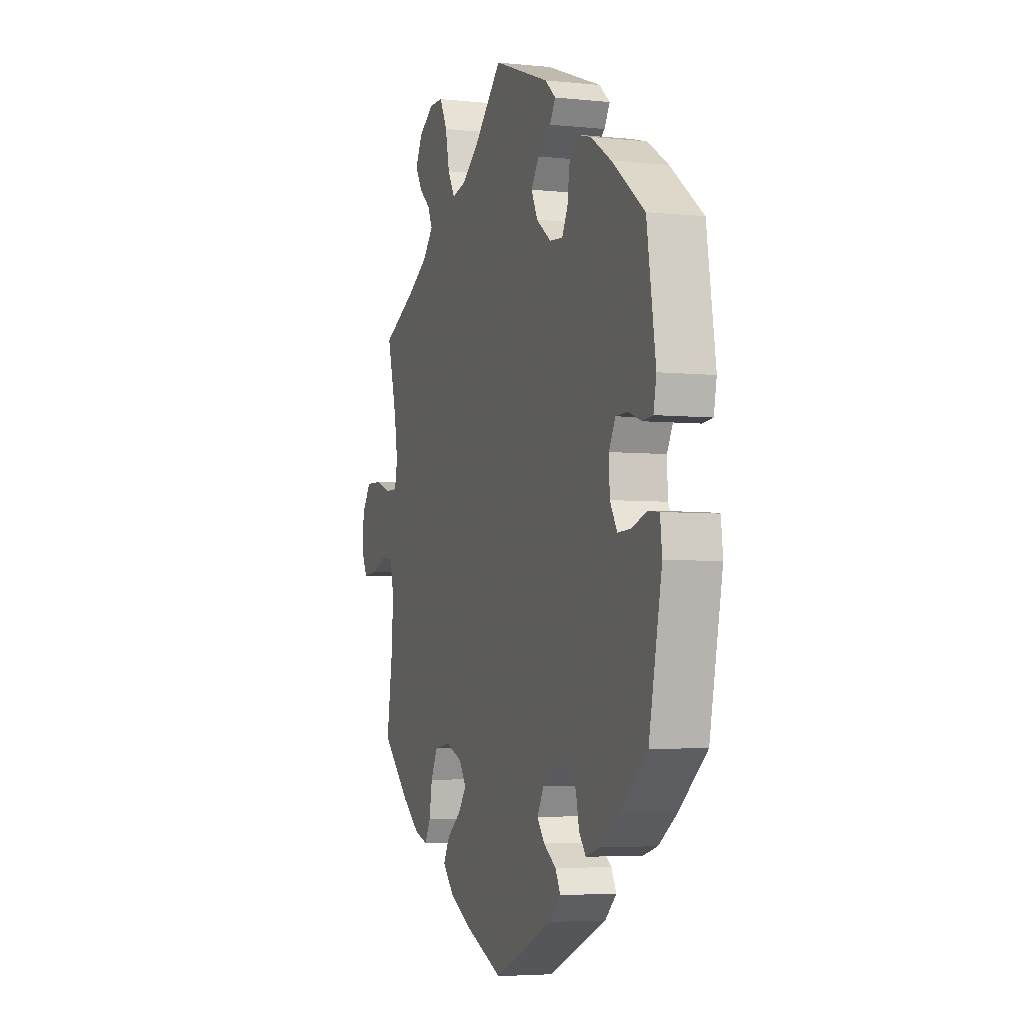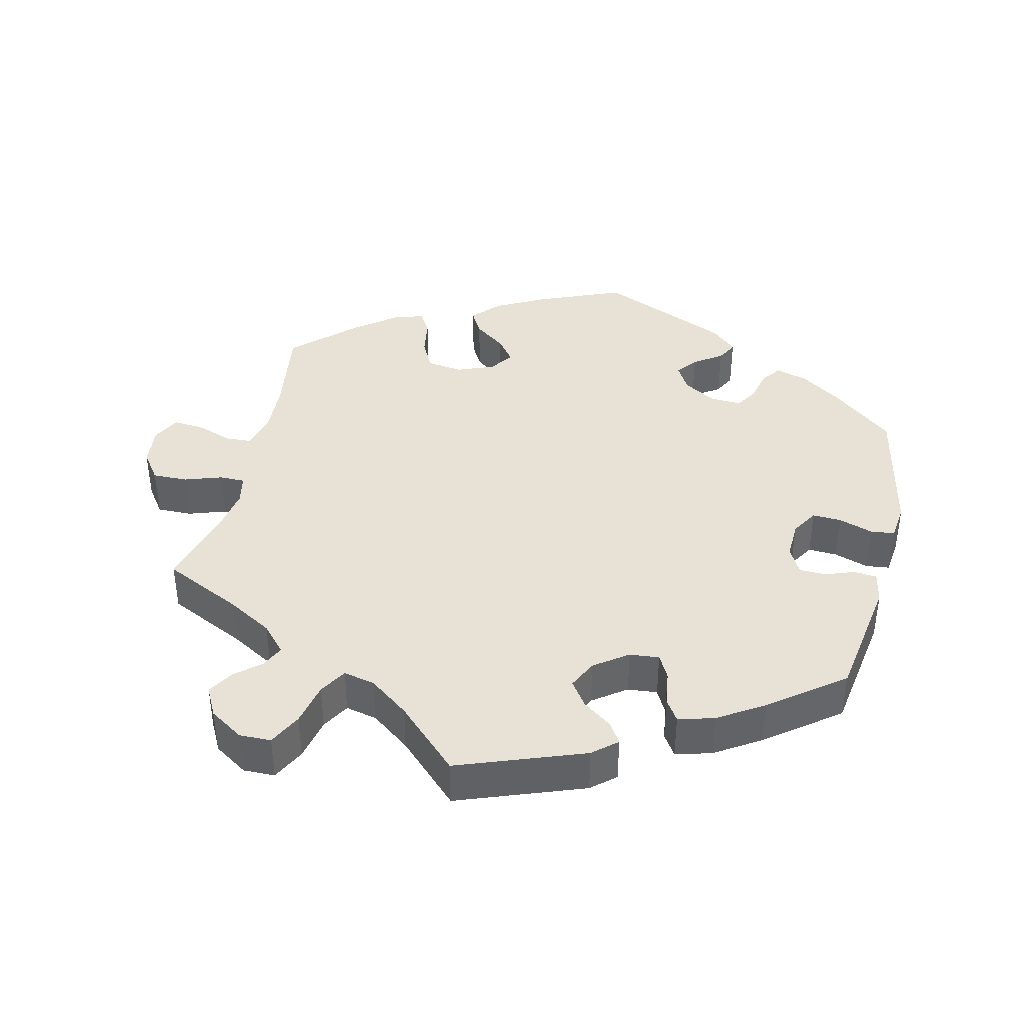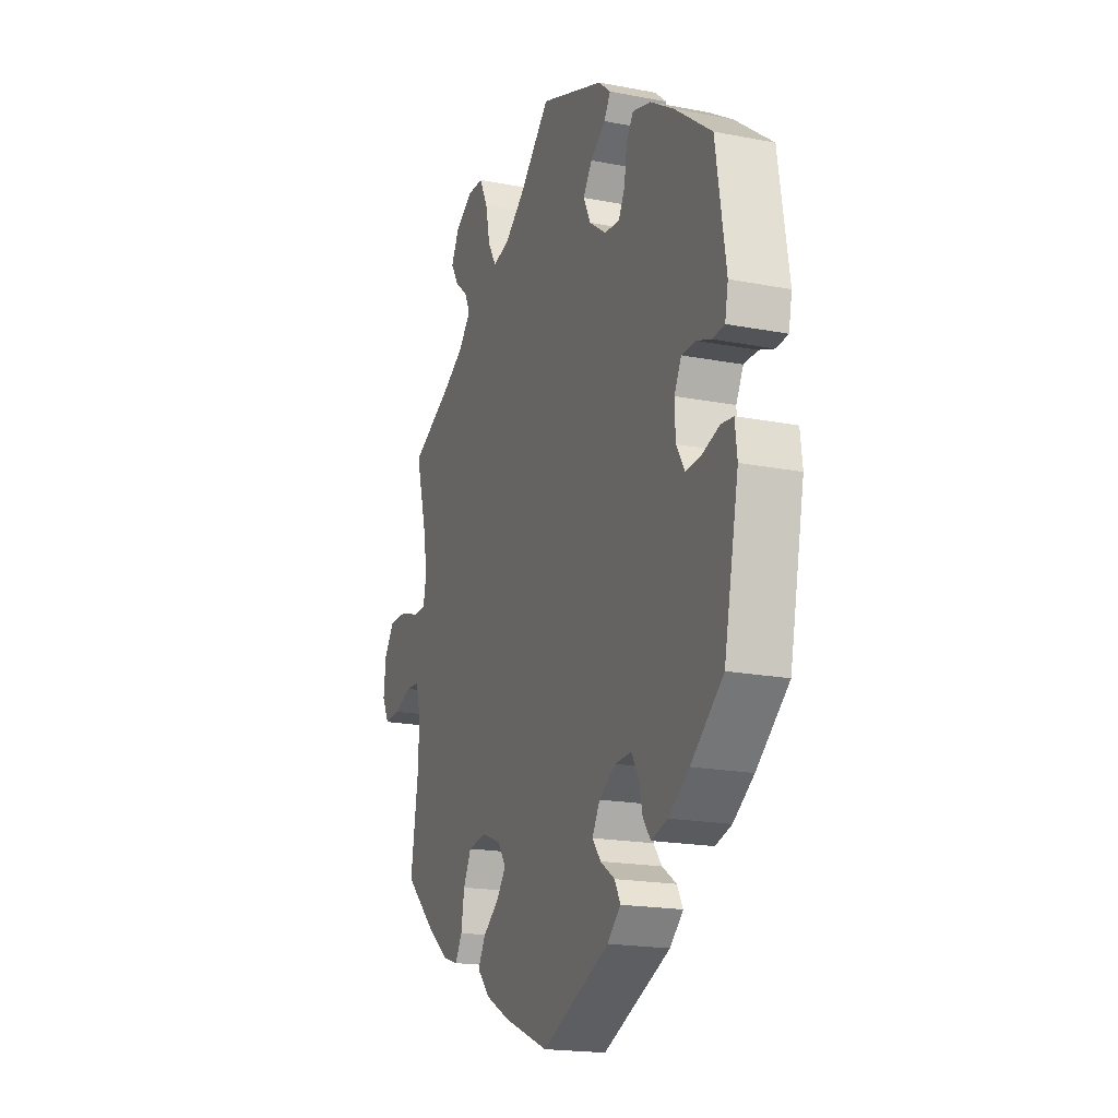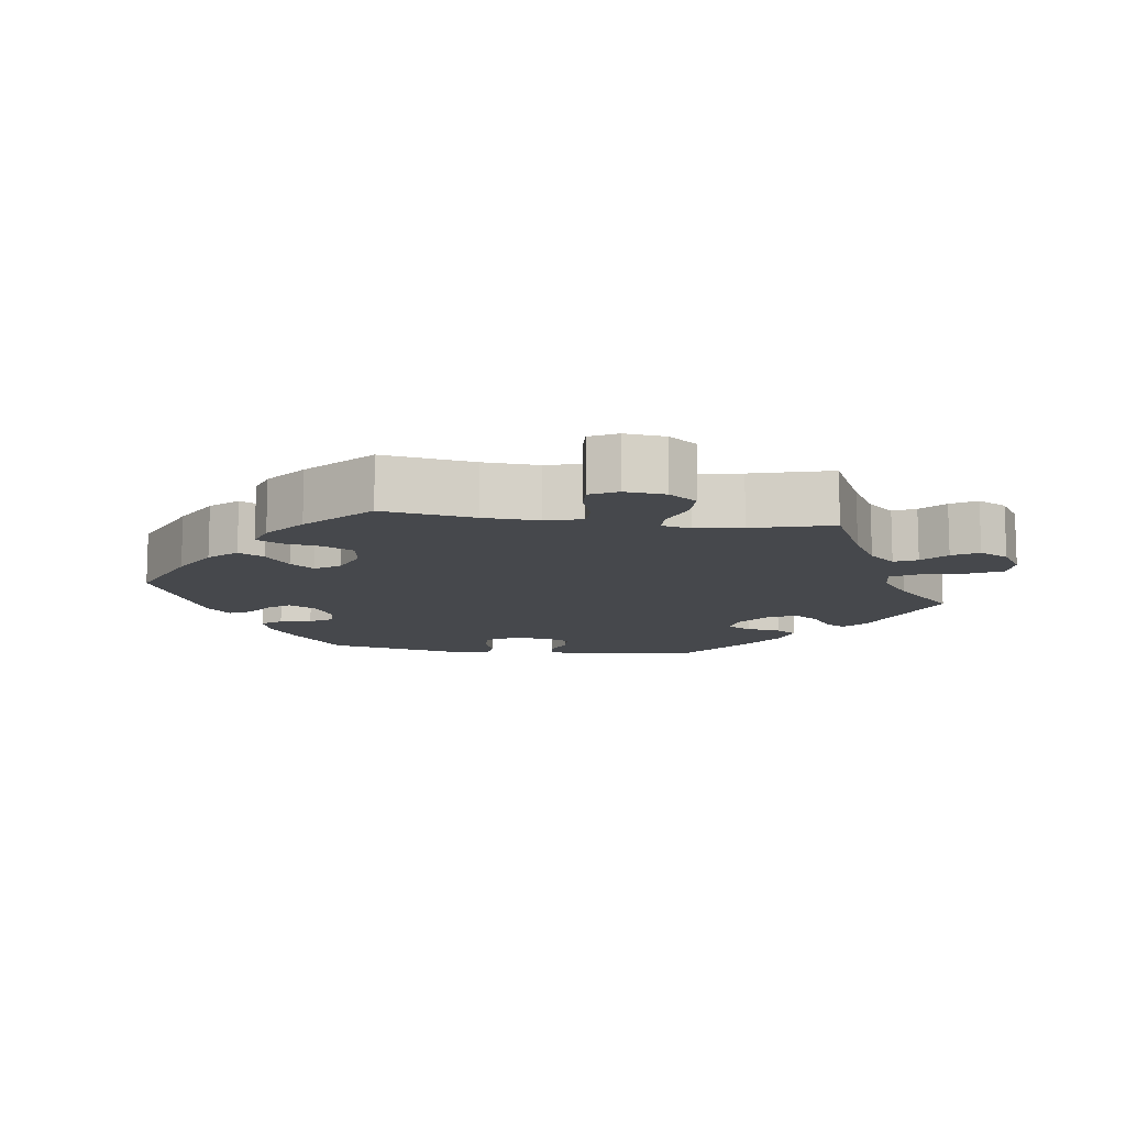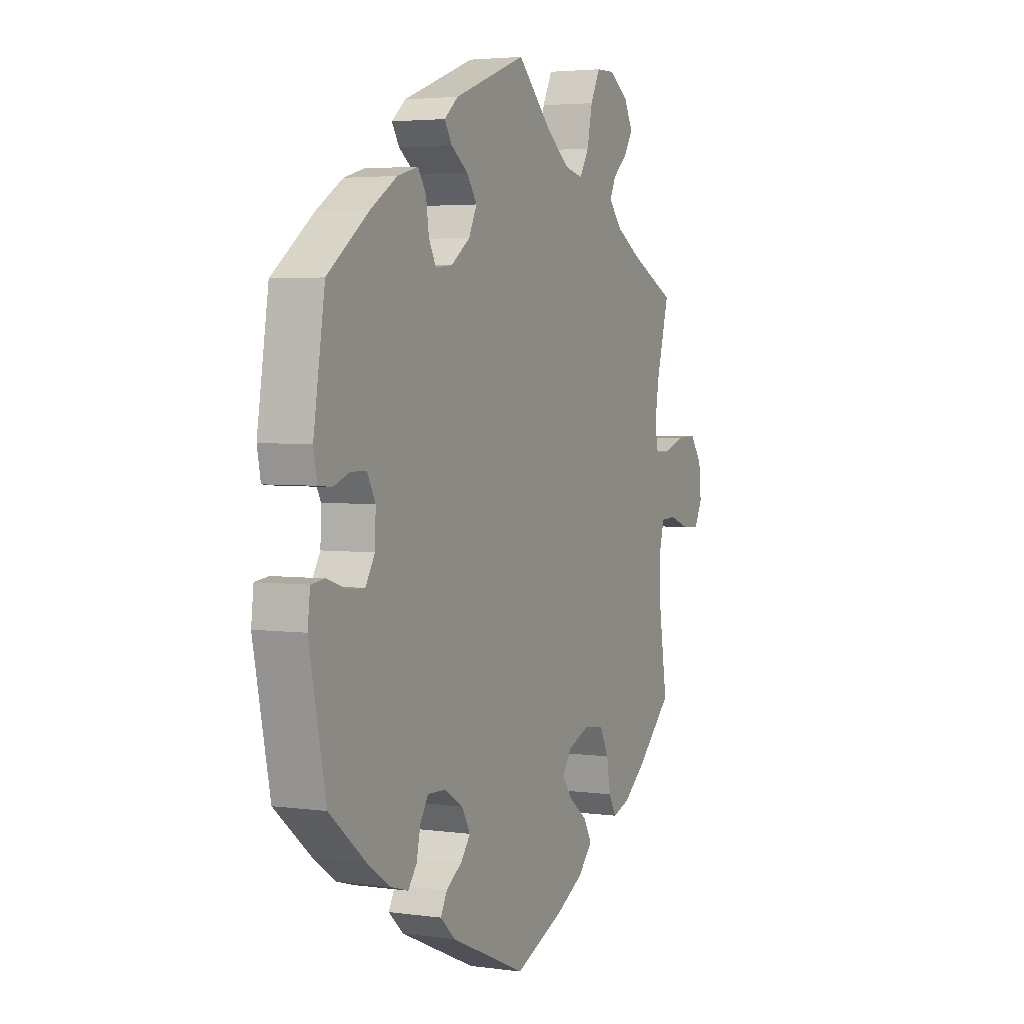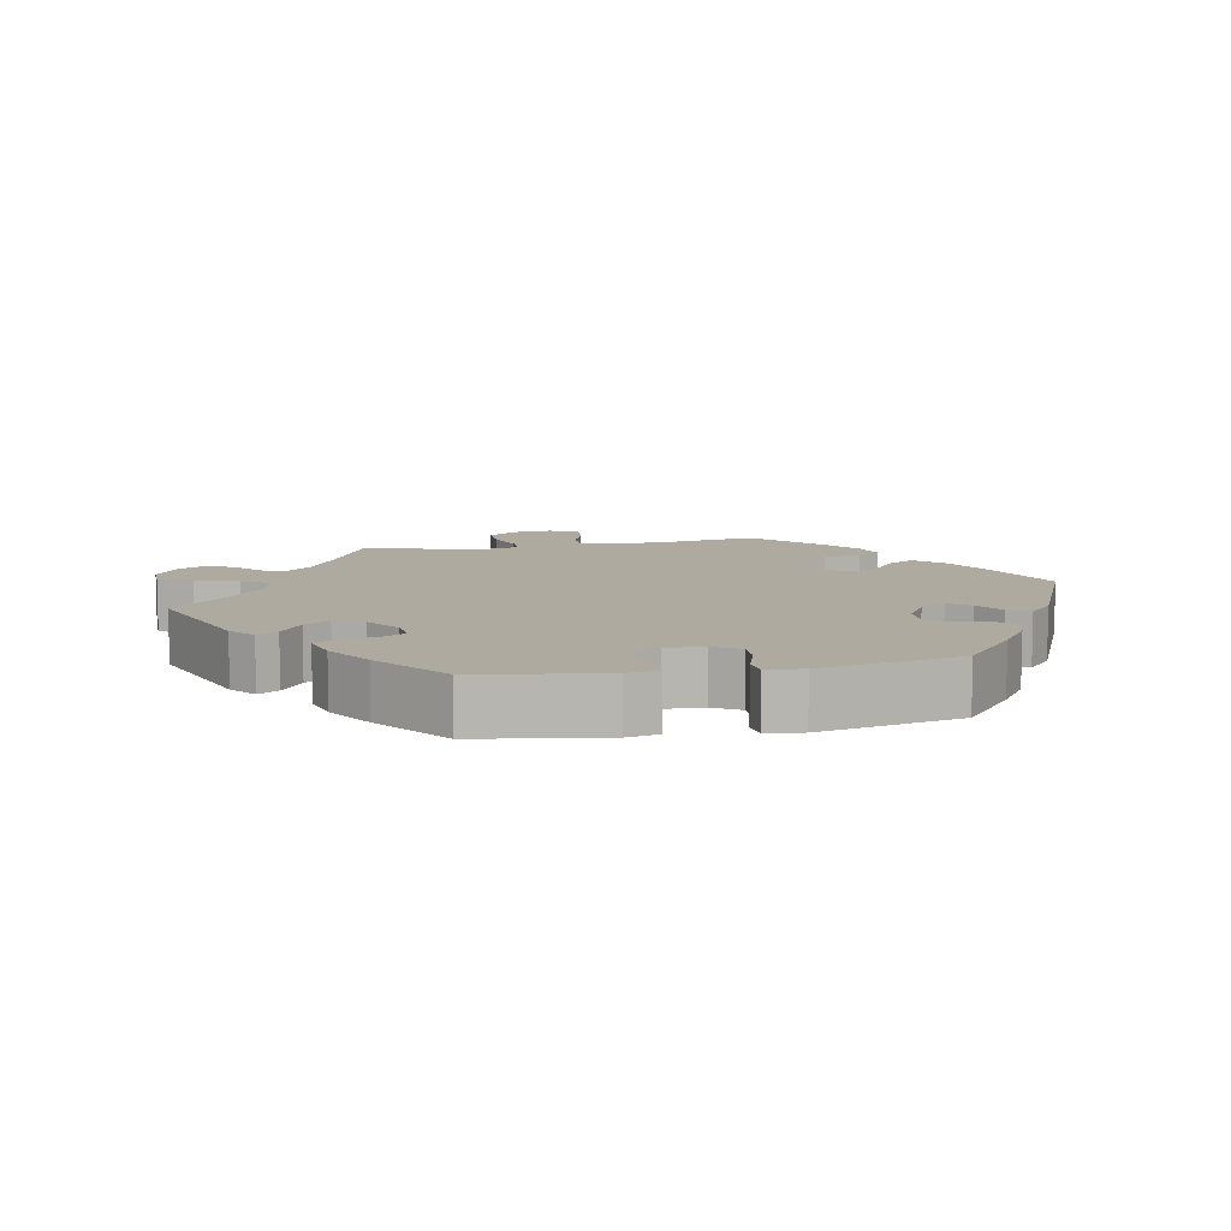
<metadata>
{"format":"obj","ext":"obj","renderer":"f3d","projection":"perspective","resolution":1024,"background":"white","views":[{"elev":-4.4,"azim":71.1,"up":"+Z"},{"elev":40.2,"azim":13.2,"up":"+Y"},{"elev":-18.8,"azim":69.6,"up":"+Z"},{"elev":-11.5,"azim":-98.1,"up":"+Y"},{"elev":3.6,"azim":115.0,"up":"+Z"},{"elev":9.4,"azim":78.8,"up":"+Y"}]}
</metadata>
<code>
v 0.412 0.07 -0.361
v 0.355 0.07 -0.4
v 0.31 0.07 -0.413
v 0.289 0.07 -0.385
v 0.279 0.07 -0.34
v 0.259 0.07 -0.308
v 0.214 0.07 -0.31
v 0.168 0.07 -0.338
v 0.147 0.07 -0.375
v 0.17 0.07 -0.405
v 0.21 0.07 -0.432
v 0.226 0.07 -0.462
v 0.189 0.07 -0.496
v 0.001 0.07 -0.578
v -0.122 0.07 -0.527
v -0.191 0.07 -0.49
v -0.226 0.07 -0.452
v -0.206 0.07 -0.416
v -0.161 0.07 -0.382
v -0.135 0.07 -0.348
v -0.158 0.07 -0.314
v -0.211 0.07 -0.293
v -0.262 0.07 -0.3
v -0.284 0.07 -0.343
v -0.293 0.07 -0.397
v -0.312 0.07 -0.43
v -0.355 0.07 -0.416
v -0.412 0.07 -0.372
v -0.5 0.07 -0.289
v -0.48 0.07 -0.159
v -0.476 0.07 -0.081
v -0.49 0.07 -0.03
v -0.527 0.07 -0.028
v -0.578 0.07 -0.046
v -0.621 0.07 -0.049
v -0.641 0.07 -0.01
v -0.635 0.07 0.047
v -0.606 0.07 0.087
v -0.556 0.07 0.086
v -0.503 0.07 0.068
v -0.467 0.07 0.068
v -0.458 0.07 0.11
v -0.469 0.07 0.176
v -0.5 0.07 0.289
v -0.389 0.07 0.342
v -0.325 0.07 0.379
v -0.291 0.07 0.417
v -0.306 0.07 0.449
v -0.342 0.07 0.48
v -0.364 0.07 0.516
v -0.342 0.07 0.558
v -0.294 0.07 0.589
v -0.249 0.07 0.588
v -0.225 0.07 0.541
v -0.212 0.07 0.48
v -0.189 0.07 0.441
v -0.144 0.07 0.451
v -0.088 0.07 0.493
v -0.001 0.07 0.578
v 0.178 0.07 0.512
v 0.212 0.07 0.483
v 0.194 0.07 0.454
v 0.152 0.07 0.424
v 0.127 0.07 0.388
v 0.147 0.07 0.347
v 0.194 0.07 0.313
v 0.236 0.07 0.309
v 0.254 0.07 0.343
v 0.261 0.07 0.392
v 0.281 0.07 0.423
v 0.332 0.07 0.409
v 0.397 0.07 0.368
v 0.5 0.07 0.29
v 0.528 0.07 0.112
v 0.519 0.07 0.067
v 0.486 0.07 0.064
v 0.445 0.07 0.079
v 0.407 0.07 0.078
v 0.387 0.07 0.04
v 0.389 0.07 -0.014
v 0.412 0.07 -0.052
v 0.453 0.07 -0.05
v 0.502 0.07 -0.034
v 0.536 0.07 -0.038
v 0.542 0.07 -0.089
v 0.501 0.07 -0.288
v 0.412 0 -0.361
v 0.355 0 -0.4
v 0.31 0 -0.413
v 0.289 0 -0.385
v 0.279 0 -0.34
v 0.259 0 -0.308
v 0.214 0 -0.31
v 0.168 0 -0.338
v 0.147 0 -0.375
v 0.17 0 -0.405
v 0.21 0 -0.432
v 0.226 0 -0.462
v 0.189 0 -0.496
v 0.001 0 -0.578
v -0.122 0 -0.527
v -0.191 0 -0.49
v -0.226 0 -0.452
v -0.206 0 -0.416
v -0.161 0 -0.382
v -0.135 0 -0.348
v -0.158 0 -0.314
v -0.211 0 -0.293
v -0.262 0 -0.3
v -0.284 0 -0.343
v -0.293 0 -0.397
v -0.312 0 -0.43
v -0.355 0 -0.416
v -0.412 0 -0.372
v -0.5 0 -0.289
v -0.48 0 -0.159
v -0.476 0 -0.081
v -0.49 0 -0.03
v -0.527 0 -0.028
v -0.578 0 -0.046
v -0.621 0 -0.049
v -0.641 0 -0.01
v -0.635 0 0.047
v -0.606 0 0.087
v -0.556 0 0.086
v -0.503 0 0.068
v -0.467 0 0.068
v -0.458 0 0.11
v -0.469 0 0.176
v -0.5 0 0.289
v -0.389 0 0.342
v -0.325 0 0.379
v -0.291 0 0.417
v -0.306 0 0.449
v -0.342 0 0.48
v -0.364 0 0.516
v -0.342 0 0.558
v -0.294 0 0.589
v -0.249 0 0.588
v -0.225 0 0.541
v -0.212 0 0.48
v -0.189 0 0.441
v -0.144 0 0.451
v -0.088 0 0.493
v -0.001 0 0.578
v 0.178 0 0.512
v 0.212 0 0.483
v 0.194 0 0.454
v 0.152 0 0.424
v 0.127 0 0.388
v 0.147 0 0.347
v 0.194 0 0.313
v 0.236 0 0.309
v 0.254 0 0.343
v 0.261 0 0.392
v 0.281 0 0.423
v 0.332 0 0.409
v 0.397 0 0.368
v 0.5 0 0.29
v 0.528 0 0.112
v 0.519 0 0.067
v 0.486 0 0.064
v 0.445 0 0.079
v 0.407 0 0.078
v 0.387 0 0.04
v 0.389 0 -0.014
v 0.412 0 -0.052
v 0.453 0 -0.05
v 0.502 0 -0.034
v 0.536 0 -0.038
v 0.542 0 -0.089
v 0.501 0 -0.288
f 82 83 84 85
f 81 82 85 86
f 80 81 86 1
f 74 75 76 77
f 74 77 78
f 73 74 78
f 72 73 78 79
f 68 69 70 71
f 67 68 71 72
f 60 61 62 63
f 58 59 60 63
f 57 58 63 64
f 56 57 64 65
f 52 53 54 55
f 52 55 56
f 51 52 56
f 48 49 50 51
f 47 48 51 56
f 46 47 56 65
f 43 44 45
f 42 43 45 46
f 41 42 46 65
f 37 38 39 40
f 37 40 41
f 36 37 41
f 33 34 35 36
f 32 33 36 41
f 31 32 41 65
f 27 28 29 30
f 24 25 26 27
f 23 24 27 30
f 22 23 30 31
f 16 17 18 19
f 16 19 20
f 15 16 20
f 14 15 20
f 13 14 20
f 10 11 12 13
f 9 10 13 20
f 8 9 20 21
f 2 3 4 5
f 80 1 2 5
f 79 80 5 6
f 67 72 79 6
f 22 31 65 66
f 7 8 21 22
f 22 66 67
f 6 7 22 67
f 171 170 169 168
f 172 171 168 167
f 87 172 167 166
f 163 162 161 160
f 164 163 160
f 164 160 159
f 165 164 159 158
f 157 156 155 154
f 158 157 154 153
f 149 148 147 146
f 149 146 145 144
f 150 149 144 143
f 151 150 143 142
f 141 140 139 138
f 142 141 138
f 142 138 137
f 137 136 135 134
f 142 137 134 133
f 151 142 133 132
f 131 130 129
f 132 131 129 128
f 151 132 128 127
f 126 125 124 123
f 127 126 123
f 127 123 122
f 122 121 120 119
f 127 122 119 118
f 151 127 118 117
f 116 115 114 113
f 113 112 111 110
f 116 113 110 109
f 117 116 109 108
f 105 104 103 102
f 106 105 102
f 106 102 101
f 106 101 100
f 106 100 99
f 99 98 97 96
f 106 99 96 95
f 107 106 95 94
f 91 90 89 88
f 91 88 87 166
f 92 91 166 165
f 92 165 158 153
f 152 151 117 108
f 108 107 94 93
f 153 152 108
f 153 108 93 92
f 1 87 88 2
f 2 88 89 3
f 3 89 90 4
f 4 90 91 5
f 5 91 92 6
f 6 92 93 7
f 7 93 94 8
f 8 94 95 9
f 9 95 96 10
f 10 96 97 11
f 11 97 98 12
f 12 98 99 13
f 13 99 100 14
f 14 100 101 15
f 15 101 102 16
f 16 102 103 17
f 17 103 104 18
f 18 104 105 19
f 19 105 106 20
f 20 106 107 21
f 21 107 108 22
f 22 108 109 23
f 23 109 110 24
f 24 110 111 25
f 25 111 112 26
f 26 112 113 27
f 27 113 114 28
f 28 114 115 29
f 29 115 116 30
f 30 116 117 31
f 31 117 118 32
f 32 118 119 33
f 33 119 120 34
f 34 120 121 35
f 35 121 122 36
f 36 122 123 37
f 37 123 124 38
f 38 124 125 39
f 39 125 126 40
f 40 126 127 41
f 41 127 128 42
f 42 128 129 43
f 43 129 130 44
f 44 130 131 45
f 45 131 132 46
f 46 132 133 47
f 47 133 134 48
f 48 134 135 49
f 49 135 136 50
f 50 136 137 51
f 51 137 138 52
f 52 138 139 53
f 53 139 140 54
f 54 140 141 55
f 55 141 142 56
f 56 142 143 57
f 57 143 144 58
f 58 144 145 59
f 59 145 146 60
f 60 146 147 61
f 61 147 148 62
f 62 148 149 63
f 63 149 150 64
f 64 150 151 65
f 65 151 152 66
f 66 152 153 67
f 67 153 154 68
f 68 154 155 69
f 69 155 156 70
f 70 156 157 71
f 71 157 158 72
f 72 158 159 73
f 73 159 160 74
f 74 160 161 75
f 75 161 162 76
f 76 162 163 77
f 77 163 164 78
f 78 164 165 79
f 79 165 166 80
f 80 166 167 81
f 81 167 168 82
f 82 168 169 83
f 83 169 170 84
f 84 170 171 85
f 85 171 172 86
f 86 172 87 1

</code>
